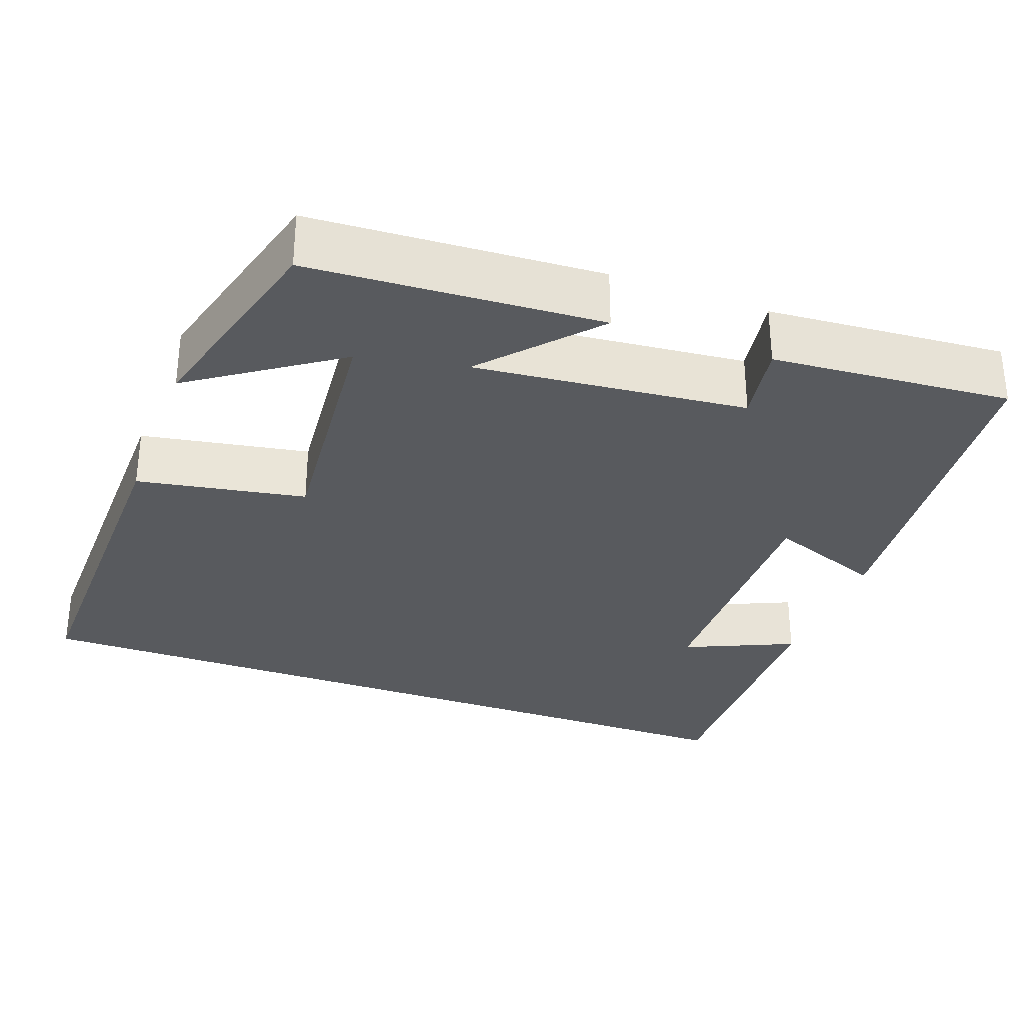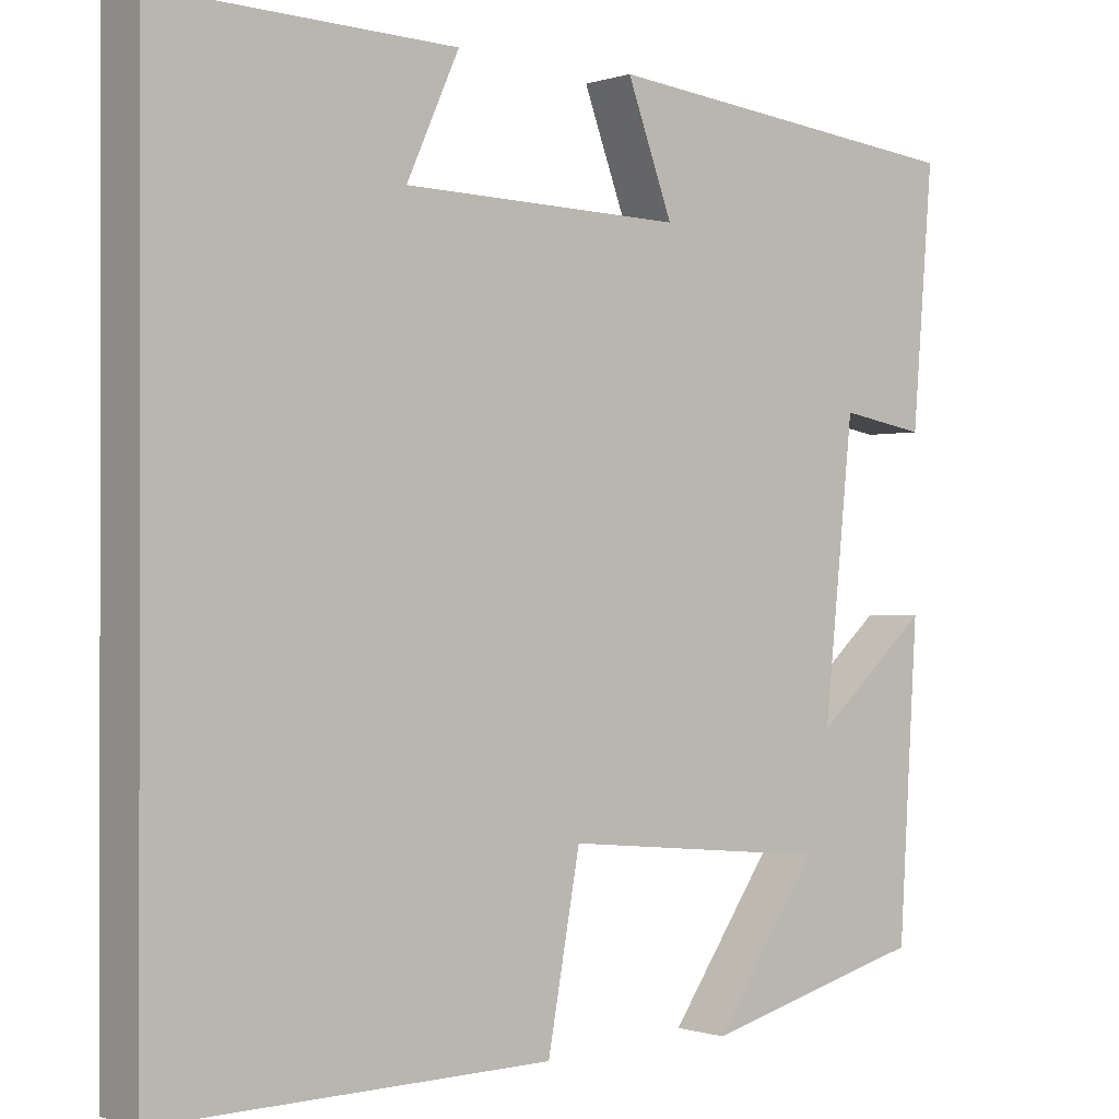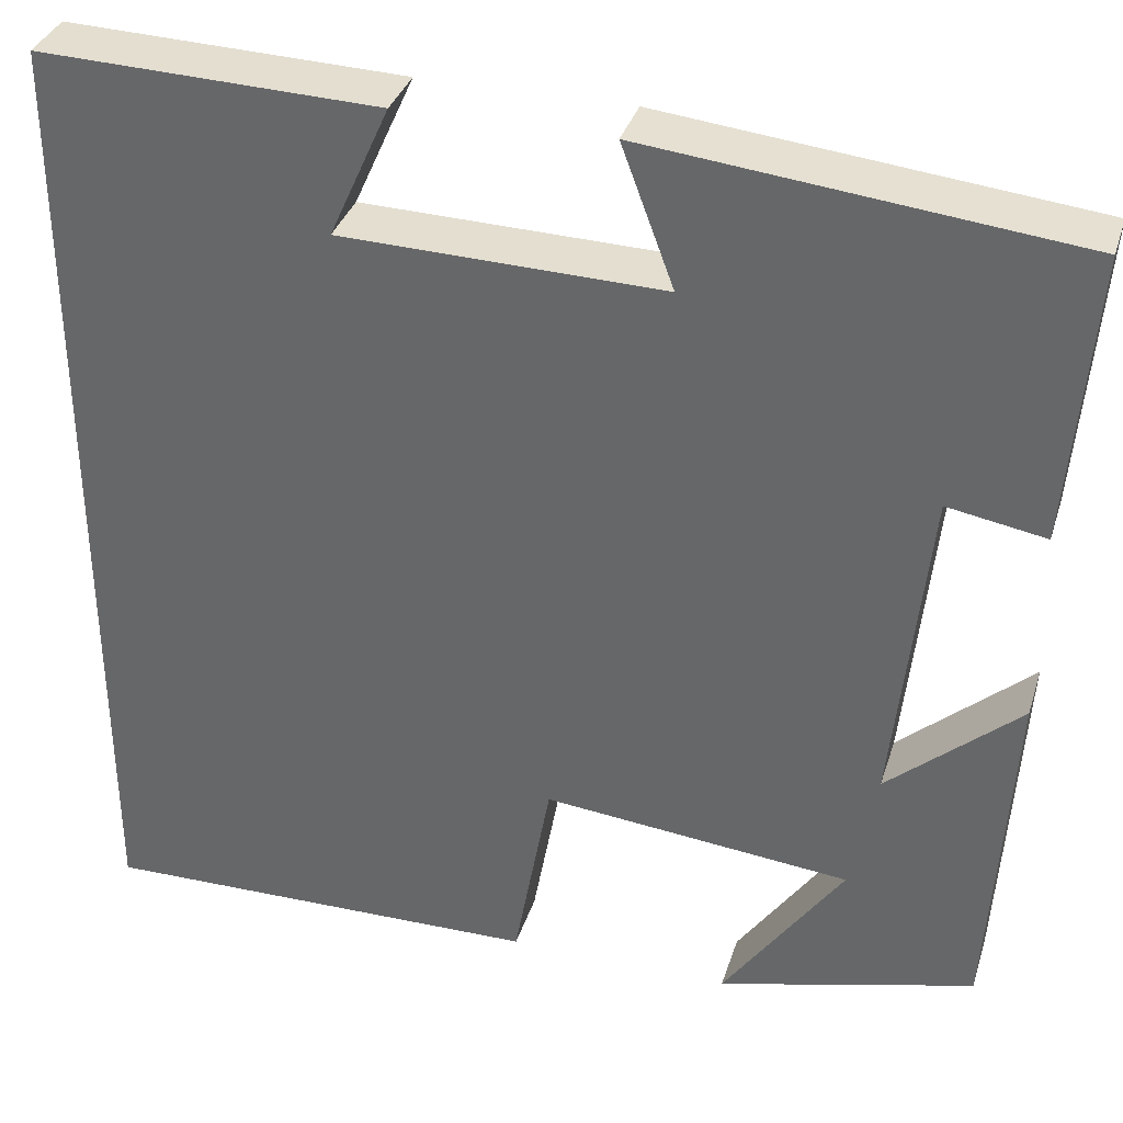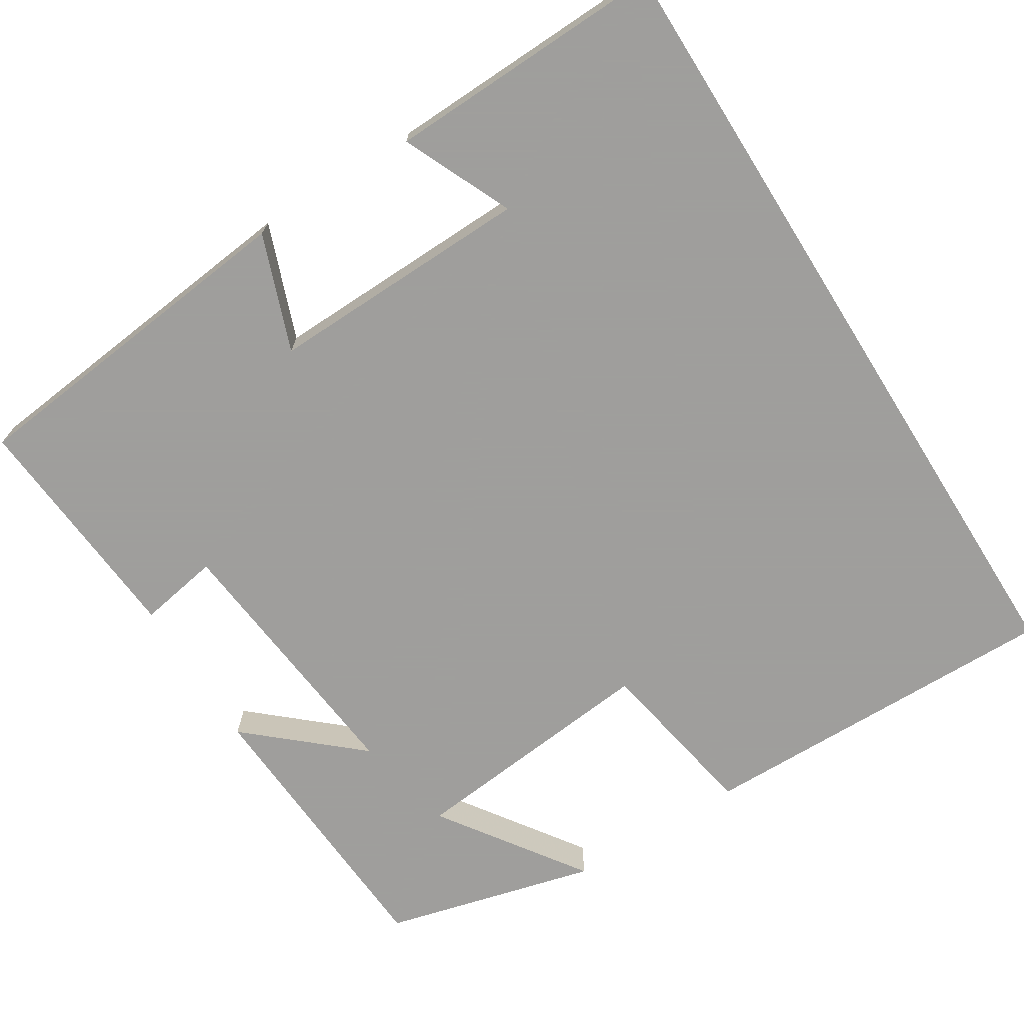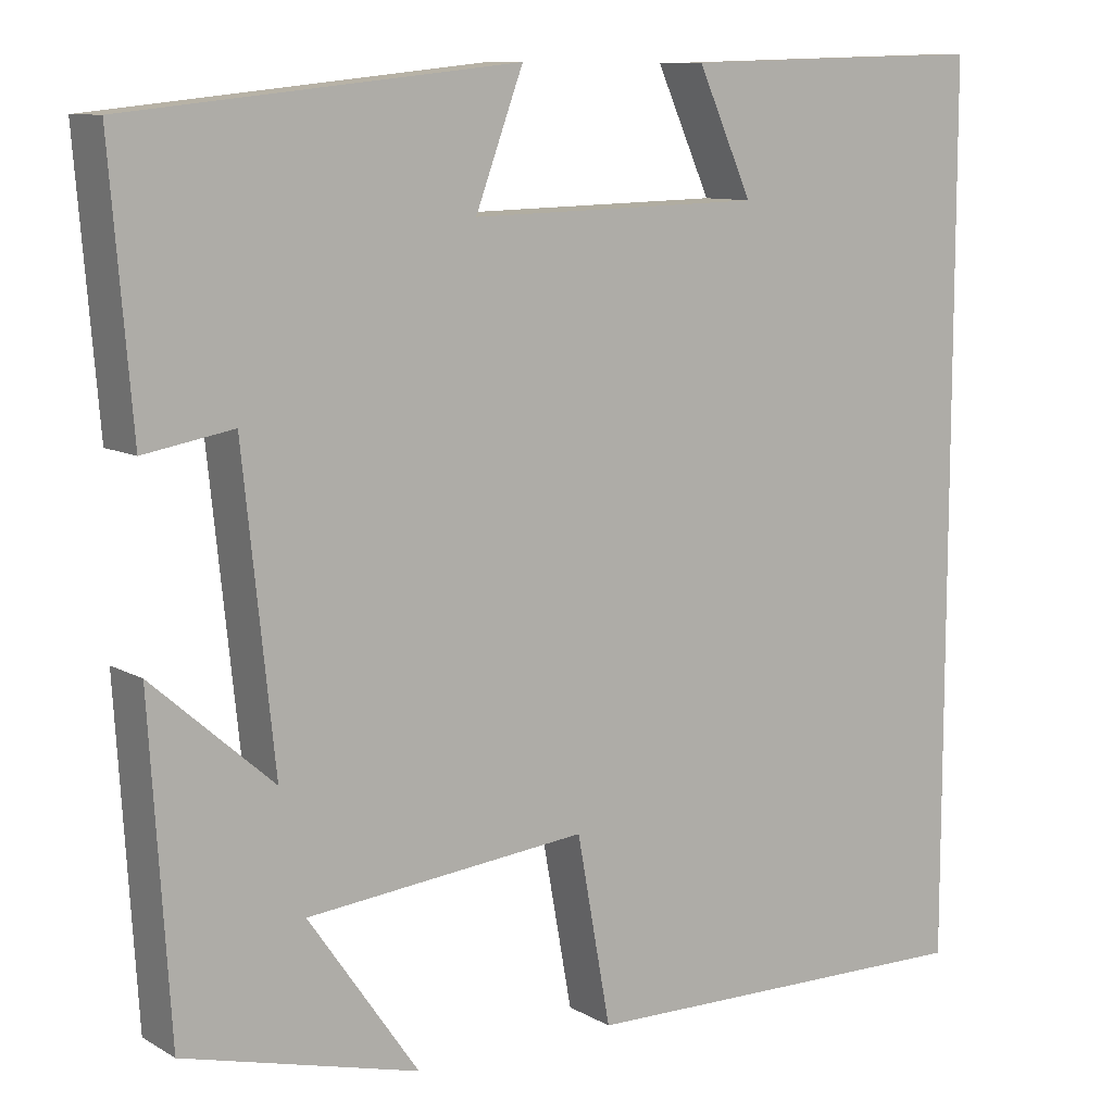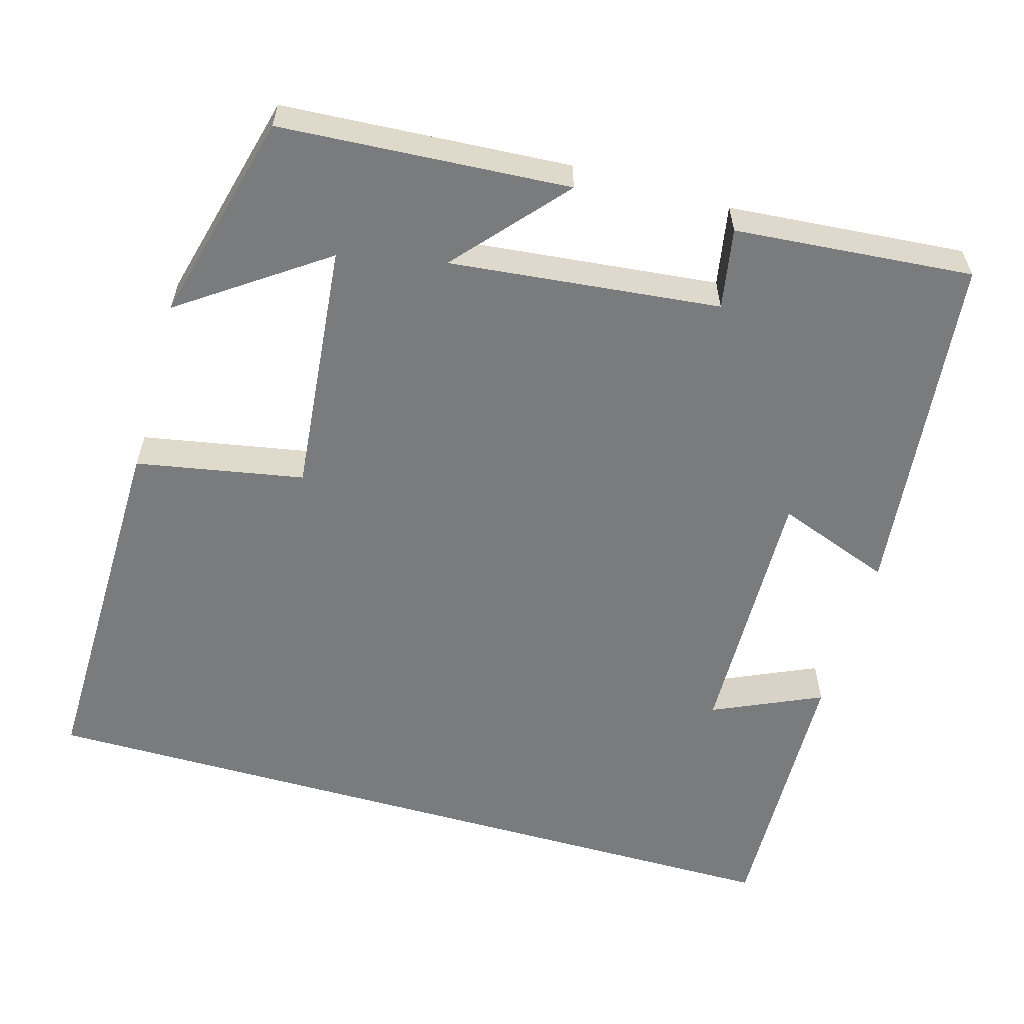
<metadata>
{"format":"obj","ext":"obj","renderer":"f3d","projection":"perspective","resolution":1024,"background":"white","views":[{"elev":-31.1,"azim":-110.4,"up":"+Y"},{"elev":-0.5,"azim":140.7,"up":"+Z"},{"elev":34.9,"azim":-163.4,"up":"+Z"},{"elev":-71.1,"azim":32.1,"up":"+Y"},{"elev":9.8,"azim":-35.0,"up":"+Z"},{"elev":-58.3,"azim":-105.9,"up":"+Y"}]}
</metadata>
<code>
v 0.5 0.07 -0.508
v 0.03 0.07 -0.5
v -0.009 0.07 -0.285
v -0.333 0.07 -0.317
v -0.206 0.07 -0.5
v -0.477 0.07 -0.429
v -0.5 0.07 -0.059
v -0.361 0.07 -0.181
v -0.397 0.07 0.165
v -0.5 0.07 0.147
v -0.525 0.07 0.452
v -0.077 0.07 0.5
v -0.132 0.07 0.352
v 0.206 0.07 0.36
v 0.143 0.07 0.5
v 0.5 0.07 0.511
v 0.5 0 -0.508
v 0.03 0 -0.5
v -0.009 0 -0.285
v -0.333 0 -0.317
v -0.206 0 -0.5
v -0.477 0 -0.429
v -0.5 0 -0.059
v -0.361 0 -0.181
v -0.397 0 0.165
v -0.5 0 0.147
v -0.525 0 0.452
v -0.077 0 0.5
v -0.132 0 0.352
v 0.206 0 0.36
v 0.143 0 0.5
v 0.5 0 0.511
f 14 15 16
f 14 16 1 2
f 10 11 12 13
f 9 10 13 14
f 8 9 14
f 6 7 8
f 4 5 6
f 4 6 8 14
f 14 2 3
f 3 4 14
f 32 31 30
f 18 17 32 30
f 29 28 27 26
f 30 29 26 25
f 30 25 24
f 24 23 22
f 22 21 20
f 30 24 22 20
f 19 18 30
f 30 20 19
f 1 17 18 2
f 2 18 19 3
f 3 19 20 4
f 4 20 21 5
f 5 21 22 6
f 6 22 23 7
f 7 23 24 8
f 8 24 25 9
f 9 25 26 10
f 10 26 27 11
f 11 27 28 12
f 12 28 29 13
f 13 29 30 14
f 14 30 31 15
f 15 31 32 16
f 16 32 17 1

</code>
